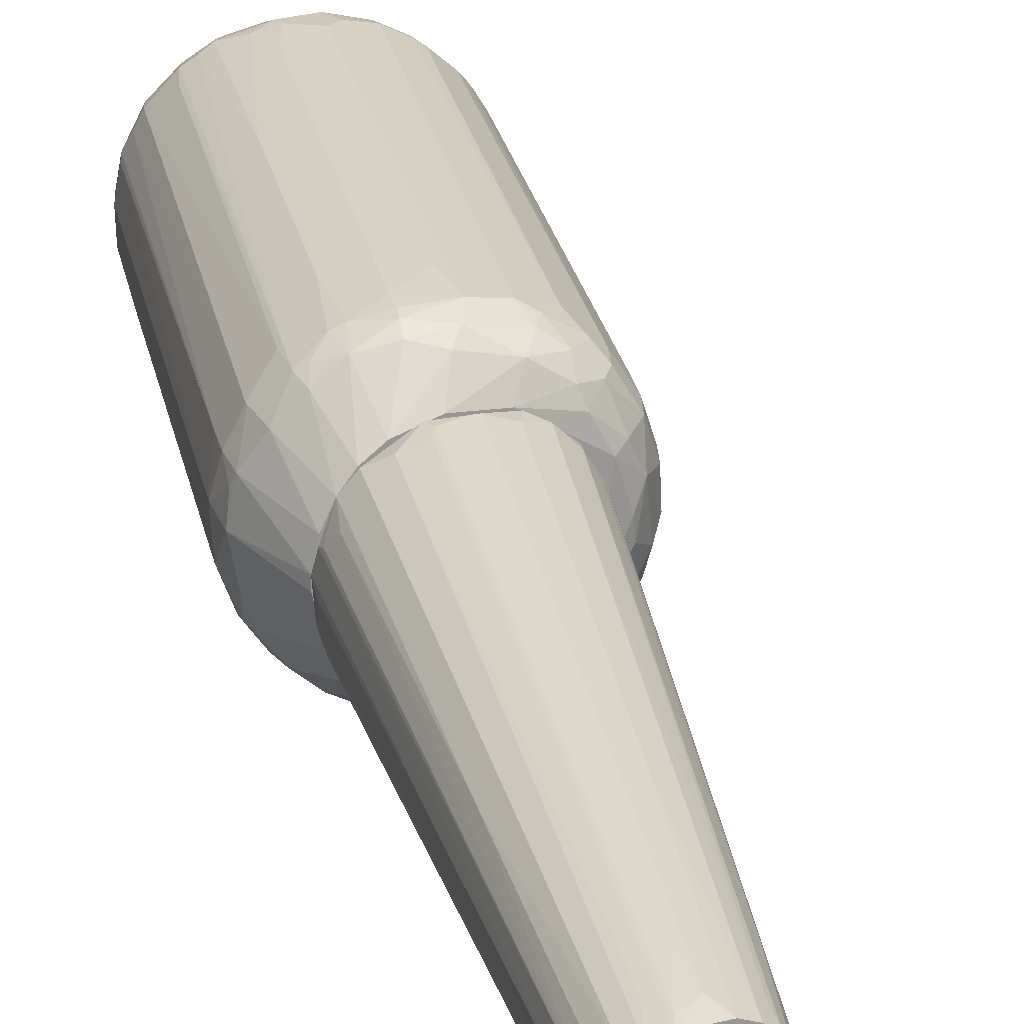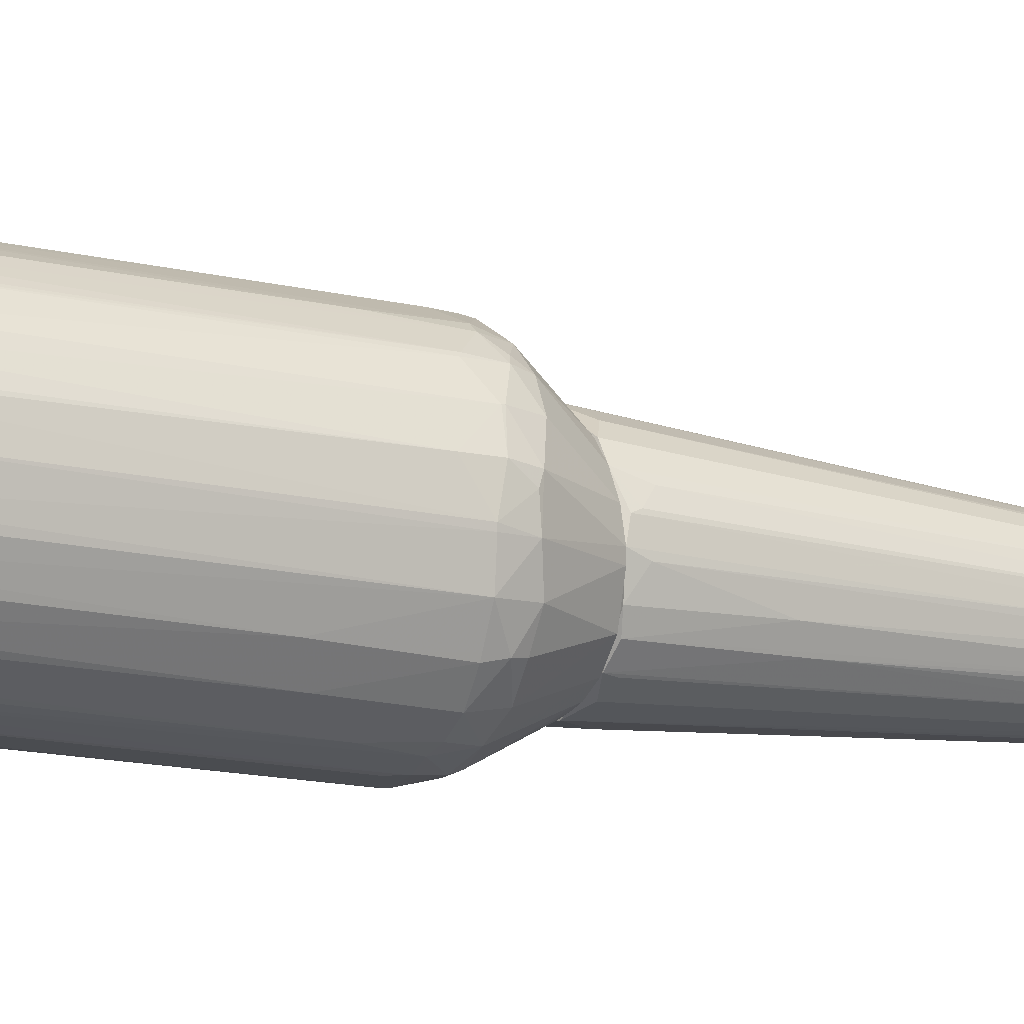
<metadata>
{"format":"obj","ext":"obj","renderer":"f3d","projection":"perspective","resolution":1024,"background":"white","views":[{"elev":21.9,"azim":156.6,"up":"+Z"},{"elev":-2.1,"azim":54.2,"up":"+Z"}]}
</metadata>
<code>
o convex_0
v 0.01773 -0.01051 0.02017
v -0.02561 -0.06385 0.02151
v -0.02528 -0.06418 0.01951
v -0.01294 -0.003842 0.01317
v -0.00427 -0.06752 0.006505
v -0.006271 -0.06418 0.03885
v -0.00527 -0.006846 0.03151
v -0.00161 -0.009849 0.000169
v 0.006394 -0.06985 0.02384
v 0.01373 -0.01384 0.005172
v -0.02195 -0.06085 0.03284
v 0.01206 -0.008843 0.0295
v 0.01406 -0.001167 0.01051
v -0.02061 -0.06552 0.01017
v -0.01227 -0.004178 0.0235
v 0.004727 -0.06652 0.03184
v 0.005394 -0.06852 0.01484
v -0.00527 -0.07018 0.03284
v -0.01227 -0.009507 0.006841
v -0.007605 -0.07185 0.01151
v 0.009062 -0.001167 0.02584
v 0.01773 -0.01417 0.01284
v -0.001944 -0.001167 0.005172
v 0.005394 -0.008515 0.03284
v -0.01461 -0.06184 0.03818
v 0.007061 -0.01051 0.000838
v -0.01327 -0.06652 0.006173
v -0.02128 -0.06719 0.02884
v -0.02528 -0.06052 0.02584
v -0.01494 -0.007174 0.01518
v -0.008605 -0.001167 0.02184
v -0.006604 -0.009849 0.001838
v -0.001277 -0.06552 0.03718
v -0.02495 -0.06152 0.01684
v 0.0174 -0.01285 0.02217
v -0.000276 -0.06819 0.008506
v 0.000391 -0.007838 0.03318
v -0.01894 -0.06918 0.01317
v 0.001725 -0.07252 0.01684
v 0.002726 -0.01251 -0.000167
v -0.008939 -0.00651 0.02917
v 0.008729 -0.001167 0.005172
v -0.01494 -0.06685 0.03618
v 0.007395 -0.06718 0.02351
v 0.0144 -0.001167 0.0195
v -0.002277 -0.002836 0.02984
v -0.01361 -0.009179 0.02451
v 0.01273 -0.01351 0.02917
v 0.009729 -0.01417 0.00217
v -0.01828 -0.06052 0.03618
v 0.002059 -0.07086 0.03017
v -0.01461 -0.006839 0.01984
v -0.02328 -0.06219 0.01317
v -0.01427 -0.007845 0.01117
v 0.007728 -0.01852 0.03251
v 0.01806 -0.01417 0.01784
v -0.009606 -0.009514 0.003839
v -0.01594 -0.05951 0.006837
v 0.01607 -0.01417 0.008506
v 0.01573 -0.01184 0.02584
v 0.002726 -0.06885 0.01117
v 0.006728 -0.06885 0.01917
v -0.008272 -0.06718 0.00584
v 0.006394 -0.06785 0.02784
v -0.009606 -0.06052 0.03885
v -0.02561 -0.06085 0.02084
v -0.009939 -0.005176 0.006173
v 0.001725 -0.06585 0.03517
v -0.02395 -0.06085 0.02984
v -0.00527 -0.07086 0.008506
v -0.002944 -0.06885 0.03584
v -0.02161 -0.06819 0.02051
v -0.002277 -0.01218 0.000169
v -0.01361 -0.06918 0.007838
v -0.000276 -0.07252 0.0205
v 0.006061 -0.01551 0.000838
v 0.01373 -0.009842 0.005504
v 0.006061 -0.005505 0.03151
v -0.02128 -0.06452 0.03318
v -0.006604 -0.001167 0.009174
v -0.01094 -0.007845 0.02784
v 0.0174 -0.009842 0.01251
v 0.003059 -0.00818 0.000502
v -0.003607 -0.007838 0.03251
v -0.01928 -0.05718 0.009174
v -0.00427 -0.05785 0.03818
v -0.00527 -0.00651 0.00217
v -0.02428 -0.06552 0.02617
v -0.005937 -0.002173 0.02751
v -0.02395 -0.06652 0.01784
v 0.01507 -0.001167 0.01517
v 0.0154 -0.008173 0.02517
v 0.001725 -0.001167 0.004171
v -0.01027 -0.06685 0.03784
v -0.01161 -0.002173 0.0195
v 0.002392 -0.07219 0.0245
v 0.004727 -0.001167 0.02717
v -0.007938 -0.009514 0.03084
v 0.000724 -0.07185 0.01284
v -0.01528 -0.06818 0.03284
v -0.01427 -0.07052 0.01317
v 0.01273 -0.007174 0.02817
v 0.004727 -0.07152 0.0195
v 0.00506 -0.01084 0.03317
v 0.0114 -0.01384 0.003171
v -0.01094 -0.06618 0.00584
v -0.01127 -0.06184 0.03885
v 0.01006 -0.01018 0.03117
v -0.008272 -0.06885 0.03584
v 0.003059 -0.06985 0.03117
v 0.001725 -0.005169 0.03218
v -0.02094 -0.06018 0.03384
v -0.01494 -0.06418 0.03784
v 0.0164 -0.01184 0.008838
v -0.008605 -0.003172 0.02717
v 0.01073 -0.01018 0.002839
v 0.01206 -0.001167 0.007505
v -0.02328 -0.06585 0.01451
v 0.01806 -0.01051 0.01684
v -0.01127 -0.07086 0.009506
v 0.01306 -0.001167 0.02217
v 0.000391 -0.01352 0.03384
v -0.003607 -0.06319 0.03818
v -0.009272 -0.02552 0.003171
v -0.02561 -0.06085 0.0225
v -0.01761 -0.06518 0.007838
v -0.01261 -0.008515 0.007505
v -0.001944 -0.007509 0.000838
v 0.003726 -0.06818 0.01217
v 0.00406 -0.07086 0.01518
v -0.01061 -0.001838 0.01451
v -0.01227 -0.004178 0.01051
v 0.01673 -0.01651 0.02251
v -0.003936 -0.004841 0.03117
v -0.01394 -0.004841 0.01918
v -0.01694 -0.06852 0.009174
v 0.009729 -0.006846 0.03051
v -0.02528 -0.06318 0.02617
v -0.002277 -0.07252 0.01384
v 0.004393 -0.07086 0.02717
v -0.01461 -0.06518 0.006505
v 0.007061 -0.06785 0.01984
v -0.00061 -0.001167 0.02684
v -0.002277 -0.06752 0.03684
v -0.001277 -0.06985 0.008838
v -0.01828 -0.06385 0.03618
v -0.00161 -0.07086 0.03151
v -0.01961 -0.06318 0.009174
v 0.006728 -0.06718 0.02717
v 0.0174 -0.009842 0.0215
v -0.009606 -0.06918 0.006841
v -0.01794 -0.06652 0.03451
v -0.01061 -0.06485 0.03885
v 0.001725 -0.01251 -0.000167
v 0.007061 -0.001167 0.004508
v 0.01173 -0.02485 0.006505
v -0.02261 -0.06052 0.03184
v -0.006271 -0.06285 0.03885
v -0.02061 -0.06785 0.01251
v -0.006271 -0.06718 0.03784
v 0.000391 -0.06518 0.03617
v -0.01528 -0.01118 0.02117
v 0.01373 -0.02684 0.01017
v -0.02361 -0.06685 0.02317
v -0.02361 -0.06418 0.02984
v -0.008272 -0.00584 0.004171
v 0.009062 -0.05718 0.01751
v 0.0124 -0.01318 0.0295
v -0.009939 -0.001838 0.02284
v 0.000724 -0.06819 0.03484
v -0.001944 -0.06752 0.007505
v -0.01828 -0.06785 0.03051
v -0.02428 -0.06052 0.02884
v -0.01728 -0.06118 0.03685
v 0.002726 -0.06319 0.03451
v 0.007061 -0.01352 0.000838
v 0.003059 -0.003842 0.03084
v 0.01806 -0.01417 0.01717
v -0.00527 -0.01084 0.001174
v -0.002611 -0.07185 0.01084
v -0.01394 -0.007509 0.01051
v -0.01194 -0.006839 0.007173
v 0.0114 -0.001167 0.02417
v 0.01573 -0.01218 0.02584
v -0.006271 -0.003842 0.0295
v 0.000724 -0.06785 0.009174
v 0.009396 -0.01985 0.003171
v 0.005727 -0.06652 0.02984
v -0.009939 -0.004841 0.0275
v 0.002726 -0.04418 0.03518
v -0.007271 -0.06652 0.005836
v -0.00061 -0.07018 0.03318
v 0.007061 -0.009179 0.00117
v -0.02195 -0.06285 0.01151
v -0.01061 -0.01285 0.004504
v -0.02495 -0.06418 0.01717
v -0.01427 -0.005176 0.01517
v -0.01494 -0.007174 0.01617
v -0.009272 -0.003842 0.007173
v -0.02195 -0.06618 0.03017
v -0.02295 -0.06752 0.01818
v -0.01294 -0.006175 0.02417
v 0.006061 -0.06785 0.01618
v -0.004937 -0.06985 0.007505
v 0.01507 -0.001167 0.01651
v 0.01306 -0.009507 0.02884
v -0.01661 -0.06951 0.01051
v 0.00406 -0.07185 0.02284
v 0.008729 -0.009842 0.03184
v -0.001944 -0.07252 0.01751
v 0.00406 -0.06818 0.03184
v 0.005394 -0.06952 0.02817
v 0.01607 -0.01018 0.008838
v 0.002059 -0.07051 0.01184
v 5.7e-05 -0.07185 0.02684
v -0.006604 -0.001502 0.0255
v -0.01761 -0.06718 0.008506
v -0.01494 -0.06785 0.03451
v -0.01127 -0.003172 0.01084
v -0.02528 -0.06485 0.02217
v -0.01461 -0.06552 0.03751
v -0.01995 -0.06885 0.01818
v -0.02328 -0.06385 0.01317
v 0.005727 -0.007174 0.03251
v -0.008272 -0.06451 0.005508
v -0.01027 -0.001509 0.01684
v -0.009939 -0.07086 0.008838
v 0.01006 -0.001167 0.00584
v -0.01194 -0.01317 0.0285
f 81 157 229
f 21 13 23
f 21 23 31
f 23 13 42
f 13 21 45
f 34 30 54
f 1 35 56
f 44 9 62
f 9 44 64
f 30 34 66
f 31 23 80
f 26 40 83
f 40 8 83
f 8 32 87
f 13 45 91
f 82 13 91
f 23 42 93
f 87 23 93
f 75 39 96
f 21 31 97
f 7 41 98
f 84 7 98
f 62 9 103
f 24 37 104
f 63 27 106
f 27 73 106
f 6 65 107
f 65 37 107
f 37 84 107
f 84 25 107
f 94 43 109
f 59 10 114
f 22 59 114
f 10 77 114
f 82 22 114
f 49 26 116
f 77 10 116
f 105 49 116
f 10 105 116
f 42 13 117
f 13 77 117
f 77 116 117
f 1 56 119
f 22 82 119
f 82 91 119
f 20 101 120
f 45 21 121
f 92 45 121
f 102 92 121
f 37 65 122
f 104 37 122
f 6 33 123
f 104 86 123
f 57 32 124
f 29 52 125
f 66 2 125
f 30 66 125
f 19 53 127
f 83 8 128
f 8 87 128
f 93 83 128
f 87 93 128
f 17 61 129
f 61 17 130
f 17 62 130
f 39 99 130
f 62 103 130
f 103 39 130
f 4 95 131
f 56 35 133
f 7 84 134
f 84 37 134
f 37 111 134
f 111 46 134
f 15 95 135
f 21 78 137
f 12 102 137
f 108 12 137
f 125 2 138
f 29 125 138
f 39 75 139
f 99 39 139
f 51 96 140
f 110 51 140
f 73 27 141
f 58 124 141
f 27 126 141
f 126 58 141
f 44 62 142
f 89 46 143
f 97 31 143
f 46 97 143
f 33 6 144
f 5 36 145
f 36 61 145
f 11 79 146
f 50 112 146
f 112 11 146
f 113 25 146
f 109 18 147
f 85 57 148
f 57 124 148
f 124 58 148
f 58 126 148
f 126 14 148
f 44 56 149
f 64 44 149
f 56 133 149
f 133 64 149
f 35 1 150
f 60 35 150
f 45 92 150
f 92 60 150
f 1 119 150
f 27 63 151
f 74 27 151
f 146 79 152
f 6 107 153
f 107 25 153
f 25 113 153
f 8 40 154
f 73 8 154
f 106 73 154
f 93 42 155
f 83 93 155
f 10 59 156
f 105 10 156
f 129 61 156
f 69 11 157
f 47 69 157
f 81 47 157
f 65 6 158
f 86 104 158
f 122 65 158
f 104 122 158
f 6 123 158
f 123 86 158
f 118 14 159
f 90 118 159
f 109 71 160
f 94 109 160
f 144 6 160
f 71 144 160
f 6 153 160
f 153 94 160
f 33 68 161
f 52 29 162
f 47 52 162
f 59 22 163
f 17 129 163
f 156 59 163
f 129 156 163
f 72 28 164
f 28 88 164
f 11 69 165
f 79 11 165
f 69 138 165
f 138 88 165
f 32 57 166
f 87 32 166
f 23 87 166
f 22 142 167
f 142 62 167
f 161 68 168
f 108 161 168
f 95 15 169
f 31 95 169
f 15 115 169
f 68 33 170
f 33 144 170
f 144 71 170
f 36 5 171
f 28 72 172
f 18 100 172
f 69 47 173
f 29 138 173
f 138 69 173
f 162 29 173
f 47 162 173
f 25 84 174
f 98 50 174
f 84 98 174
f 146 25 174
f 50 146 174
f 16 48 175
f 68 16 175
f 48 168 175
f 168 68 175
f 40 26 176
f 26 49 176
f 5 76 176
f 76 40 176
f 171 5 176
f 49 171 176
f 78 21 177
f 21 97 177
f 97 46 177
f 111 78 177
f 46 111 177
f 56 44 178
f 119 56 178
f 22 119 178
f 142 22 178
f 44 142 178
f 32 8 179
f 8 73 179
f 124 32 179
f 73 141 179
f 141 124 179
f 139 20 180
f 99 139 180
f 70 145 180
f 145 99 180
f 53 34 181
f 34 54 181
f 127 53 181
f 181 132 182
f 57 19 182
f 19 127 182
f 132 67 182
f 166 57 182
f 67 166 182
f 127 181 182
f 121 21 183
f 102 121 183
f 21 137 183
f 137 102 183
f 48 16 184
f 35 60 184
f 133 35 184
f 41 7 185
f 46 89 185
f 89 115 185
f 7 134 185
f 134 46 185
f 61 36 186
f 105 156 186
f 156 61 186
f 49 105 187
f 36 171 187
f 171 49 187
f 186 36 187
f 105 186 187
f 16 64 188
f 64 133 188
f 184 16 188
f 133 184 188
f 81 41 189
f 115 15 189
f 41 185 189
f 185 115 189
f 108 55 190
f 123 33 190
f 55 123 190
f 33 161 190
f 161 108 190
f 5 63 191
f 63 40 191
f 76 5 191
f 40 76 191
f 71 109 192
f 51 110 192
f 147 51 192
f 109 147 192
f 110 170 192
f 170 71 192
f 26 83 193
f 116 26 193
f 155 42 193
f 83 155 193
f 53 19 194
f 148 14 194
f 85 148 194
f 19 57 195
f 57 85 195
f 194 19 195
f 85 194 195
f 3 2 196
f 2 66 196
f 66 34 196
f 90 3 196
f 118 90 196
f 54 30 197
f 95 4 197
f 4 132 197
f 135 95 197
f 181 54 197
f 132 181 197
f 30 125 198
f 125 52 198
f 52 135 198
f 197 30 198
f 135 197 198
f 80 23 199
f 67 132 199
f 23 166 199
f 166 67 199
f 88 28 200
f 28 152 200
f 152 79 200
f 79 165 200
f 165 88 200
f 38 72 201
f 159 38 201
f 90 159 201
f 72 164 201
f 164 90 201
f 52 47 202
f 47 81 202
f 15 135 202
f 135 52 202
f 189 15 202
f 81 189 202
f 62 17 203
f 17 163 203
f 163 22 203
f 22 167 203
f 167 62 203
f 63 5 204
f 5 145 204
f 145 70 204
f 151 63 204
f 70 151 204
f 91 45 205
f 119 91 205
f 45 150 205
f 150 119 205
f 60 92 206
f 102 12 206
f 92 102 206
f 12 108 206
f 168 48 206
f 108 168 206
f 48 184 206
f 184 60 206
f 101 38 207
f 74 120 207
f 120 101 207
f 136 74 207
f 38 159 207
f 159 136 207
f 96 39 208
f 103 9 208
f 39 103 208
f 9 140 208
f 140 96 208
f 24 104 209
f 55 108 209
f 123 55 209
f 104 123 209
f 108 137 209
f 75 18 210
f 101 20 210
f 20 139 210
f 139 75 210
f 18 172 210
f 64 16 211
f 16 68 211
f 68 170 211
f 170 110 211
f 9 64 212
f 140 9 212
f 110 140 212
f 64 211 212
f 211 110 212
f 77 13 213
f 13 82 213
f 114 77 213
f 82 114 213
f 61 130 214
f 130 99 214
f 145 61 214
f 99 145 214
f 18 75 215
f 96 51 215
f 75 96 215
f 51 147 215
f 147 18 215
f 115 89 216
f 143 31 216
f 89 143 216
f 31 169 216
f 169 115 216
f 27 74 217
f 126 27 217
f 14 126 217
f 74 136 217
f 159 14 217
f 136 159 217
f 100 18 218
f 18 109 218
f 109 43 218
f 152 28 218
f 43 152 218
f 28 172 218
f 172 100 218
f 4 131 219
f 131 80 219
f 132 4 219
f 80 199 219
f 199 132 219
f 2 3 220
f 3 90 220
f 138 2 220
f 88 138 220
f 164 88 220
f 90 164 220
f 43 94 221
f 113 146 221
f 152 43 221
f 146 152 221
f 94 153 221
f 153 113 221
f 72 38 222
f 38 101 222
f 172 72 222
f 101 210 222
f 210 172 222
f 34 53 223
f 14 118 223
f 194 14 223
f 53 194 223
f 196 34 223
f 118 196 223
f 37 24 224
f 111 37 224
f 78 111 224
f 137 78 224
f 24 209 224
f 209 137 224
f 40 63 225
f 63 106 225
f 154 40 225
f 106 154 225
f 31 80 226
f 95 31 226
f 80 131 226
f 131 95 226
f 20 120 227
f 120 74 227
f 151 70 227
f 74 151 227
f 180 20 227
f 70 180 227
f 42 117 228
f 117 116 228
f 116 193 228
f 193 42 228
f 41 81 229
f 98 41 229
f 50 98 229
f 112 50 229
f 11 112 229
f 157 11 229
o convex_1
v 0.01973 0.03484 0.01217
v -0.008275 -0.001167 0.01384
v -0.008275 -0.001167 0.0185
v 0.01006 0.06652 0.007505
v 0.007399 -0.001167 0.004503
v 0.006398 -0.001167 0.02684
v 0.01473 0.06652 0.01484
v 0.02107 0.06652 0.002836
v 0.01473 -0.001167 0.0125
v -0.001937 -0.000829 0.00517
v 0.02273 0.06652 0.01184
v -0.003274 -0.000498 0.02551
v 0.01306 -0.001167 0.02217
v 0.01506 0.06652 0.001834
v 0.01106 0.06652 0.01217
v -0.005605 0.002504 0.008839
v 0.0204 0.06618 0.01417
v 0.0124 0.000171 0.007505
v 0.0234 0.06585 0.00617
v 0.01206 0.06652 0.003503
v 0.002398 -0.00016 0.02718
v 0.001396 -0.001167 0.004168
v 0.01473 -0.000498 0.01884
v -0.00594 0.002504 0.0215
v 0.0114 -0.000829 0.02417
v 0.01673 0.06018 0.001834
v 0.01807 0.06518 0.01517
v 0.01006 0.06618 0.01017
v 0.0234 0.06618 0.0105
v 0.008063 0.05752 0.006505
v -0.004272 0.000171 0.006837
v 0.01407 -0.000829 0.01017
v 0.0224 0.06585 0.004171
v 0.0114 0.06385 0.01384
v -0.000272 0.000841 0.02651
v 0.0104 -0.000167 0.005838
v 0.009396 0.000834 0.02551
v -0.00794 0.001172 0.01451
v -0.00794 -0.000829 0.01217
v -0.005274 0.000503 0.02351
v 0.005399 0.003173 0.003836
v 0.0154 0.000834 0.0155
v 0.01973 0.06552 0.002169
v -0.006939 0.000841 0.02084
v 0.01206 0.06185 0.002839
v 0.01306 0.06652 0.01417
v 0.0214 0.06518 0.0135
v 0.006732 0.001503 0.02651
v 0.01106 0.06618 0.004503
v -0.001271 -0.001167 0.02651
v 0.01673 0.01284 0.0115
v 0.0234 0.06385 0.008172
v -0.006939 0.004173 0.01784
v 0.01573 0.06052 0.01617
v 0.02007 0.06118 0.002836
v 0.01407 0.002172 0.02084
v -0.006272 -0.001167 0.008839
v 0.0154 0.06018 0.001834
v 0.003064 0.009507 0.003838
v 0.007728 0.05818 0.009504
v 0.003396 -0.00016 0.02718
v 0.01906 0.06618 0.001834
v 0.01906 0.06251 0.01517
v -0.00594 -0.001167 0.02317
v 0.01906 0.0455 0.004838
v 0.008063 0.05651 0.01317
v -0.007274 0.000503 0.01117
v 0.02307 0.06618 0.00517
v 0.0124 0.06052 0.002504
v 0.0124 -0.001167 0.007837
v 0.01506 -0.001167 0.0165
v 0.01573 0.06418 0.0155
v 0.01607 0.01451 0.008839
v 0.01873 0.03784 0.01617
v 0.01873 0.06652 0.01483
v 0.009061 0.04218 0.01917
v -0.008275 -0.00016 0.01617
v 0.01473 0.000503 0.01917
v 0.006066 0.000171 0.02684
v 0.0114 0.06552 0.01317
v 0.0234 0.06385 0.009169
v 0.001731 0.02418 0.005503
f 245 278 311
f 232 231 234
f 232 234 235
f 233 236 237
f 235 234 238
f 237 236 240
f 235 238 242
f 233 237 243
f 236 233 244
f 233 243 249
f 234 231 251
f 235 242 254
f 244 233 257
f 235 254 266
f 254 246 266
f 233 259 268
f 231 267 268
f 267 233 268
f 241 263 269
f 234 251 270
f 255 234 270
f 269 253 273
f 249 243 274
f 236 244 275
f 263 241 275
f 241 264 275
f 240 246 276
f 246 254 276
f 235 266 277
f 233 249 278
f 259 233 278
f 232 235 279
f 235 250 279
f 264 241 279
f 250 264 279
f 238 261 280
f 261 248 280
f 271 238 280
f 271 280 281
f 248 258 281
f 230 271 281
f 280 248 281
f 232 273 282
f 273 257 282
f 237 262 284
f 265 234 284
f 272 237 284
f 234 272 284
f 251 231 286
f 239 251 286
f 260 239 286
f 245 260 286
f 231 268 286
f 243 255 287
f 270 251 287
f 255 270 287
f 251 239 288
f 243 287 288
f 287 251 288
f 257 233 289
f 233 267 289
f 282 257 289
f 250 235 290
f 283 250 290
f 243 237 291
f 234 255 291
f 255 243 291
f 237 272 291
f 272 234 291
f 266 246 292
f 277 266 292
f 241 269 293
f 273 232 293
f 269 273 293
f 232 279 293
f 279 241 293
f 247 265 294
f 284 262 294
f 265 284 294
f 244 257 295
f 253 269 295
f 273 253 295
f 257 273 295
f 268 259 296
f 259 278 296
f 278 245 296
f 245 286 296
f 286 268 296
f 237 240 297
f 240 258 297
f 258 248 297
f 262 237 297
f 239 274 298
f 274 243 298
f 288 239 298
f 243 288 298
f 238 234 299
f 261 238 299
f 234 265 299
f 265 247 299
f 247 294 299
f 242 238 300
f 230 252 300
f 252 242 300
f 238 271 300
f 271 230 300
f 250 283 301
f 283 256 301
f 248 261 302
f 294 262 302
f 297 248 302
f 262 297 302
f 261 299 302
f 299 294 302
f 254 242 303
f 258 240 303
f 240 276 303
f 276 254 303
f 242 285 303
f 285 258 303
f 240 236 304
f 246 240 304
f 256 277 304
f 292 246 304
f 277 292 304
f 236 301 304
f 301 256 304
f 264 250 305
f 236 275 305
f 275 264 305
f 301 236 305
f 250 301 305
f 231 232 306
f 267 231 306
f 232 282 306
f 289 267 306
f 282 289 306
f 242 252 307
f 252 258 307
f 285 242 307
f 258 285 307
f 235 277 308
f 277 256 308
f 256 283 308
f 290 235 308
f 283 290 308
f 269 263 309
f 275 244 309
f 263 275 309
f 244 295 309
f 295 269 309
f 252 230 310
f 258 252 310
f 230 281 310
f 281 258 310
f 239 260 311
f 260 245 311
f 274 239 311
f 249 274 311
f 278 249 311
o convex_2
v 0.0164 0.06952 0.01584
v 0.01573 0.06886 -0.000167
v 0.01573 0.06952 -0.000167
v 0.02574 0.06886 0.007836
v 0.01073 0.06652 0.0115
v 0.0104 0.07252 0.009169
v 0.0234 0.06652 0.0105
v 0.02173 0.06686 0.001502
v 0.01107 0.06652 0.004836
v 0.0224 0.07086 0.0135
v 0.0214 0.06986 0.001502
v 0.0134 0.07219 0.0145
v 0.0184 0.06652 0.01484
v 0.01173 0.07152 0.002835
v 0.02307 0.06852 0.01417
v 0.009731 0.07019 0.005503
v 0.01173 0.07252 0.008168
v 0.01973 0.07086 0.01584
v 0.01507 0.06652 0.001834
v 0.02473 0.06719 0.004168
v 0.0134 0.06652 0.01417
v 0.0104 0.07152 0.01183
v 0.01273 0.06919 0.001168
v 0.0164 0.07219 0.01384
v 0.0244 0.06952 0.004502
v 0.0254 0.06786 0.0105
v 0.01473 0.07119 0.001502
v 0.0204 0.06919 0.000167
v 0.01307 0.07052 0.01484
v 0.02373 0.06652 0.004502
v 0.0244 0.07019 0.01017
v 0.0244 0.06986 0.0125
v 0.01907 0.06752 0.000167
v 0.009731 0.07052 0.009835
v 0.0104 0.06652 0.006503
v 0.02307 0.06886 0.001834
v 0.02507 0.06686 0.0085
v 0.009731 0.07186 0.006836
v 0.01973 0.06919 0.01584
v 0.01073 0.06986 0.003169
v 0.01773 0.07152 0.01584
v 0.02073 0.06652 0.01384
v 0.0124 0.07252 0.01317
f 335 328 354
f 318 316 320
f 316 318 324
f 325 317 328
f 318 320 330
f 324 312 332
f 316 324 332
f 314 313 334
f 325 314 334
f 313 330 334
f 330 320 334
f 315 331 336
f 314 325 338
f 328 322 338
f 325 328 338
f 313 314 339
f 314 338 339
f 338 322 339
f 332 312 340
f 316 332 340
f 323 333 340
f 333 316 340
f 318 330 341
f 330 319 341
f 319 331 341
f 322 328 342
f 335 321 342
f 328 335 342
f 315 336 342
f 336 322 342
f 321 329 343
f 329 326 343
f 337 315 343
f 326 337 343
f 342 321 343
f 315 342 343
f 319 330 344
f 330 313 344
f 313 339 344
f 339 319 344
f 316 333 345
f 320 316 346
f 316 345 346
f 345 327 346
f 331 319 347
f 336 331 347
f 322 336 347
f 319 339 347
f 339 322 347
f 331 315 348
f 315 337 348
f 337 318 348
f 318 341 348
f 341 331 348
f 317 325 349
f 333 317 349
f 327 345 349
f 345 333 349
f 312 324 350
f 324 326 350
f 329 312 350
f 326 329 350
f 325 334 351
f 334 320 351
f 320 346 351
f 346 327 351
f 349 325 351
f 327 349 351
f 312 329 352
f 329 321 352
f 321 335 352
f 335 323 352
f 340 312 352
f 323 340 352
f 324 318 353
f 326 324 353
f 318 337 353
f 337 326 353
f 328 317 354
f 317 333 354
f 333 323 354
f 323 335 354

</code>
